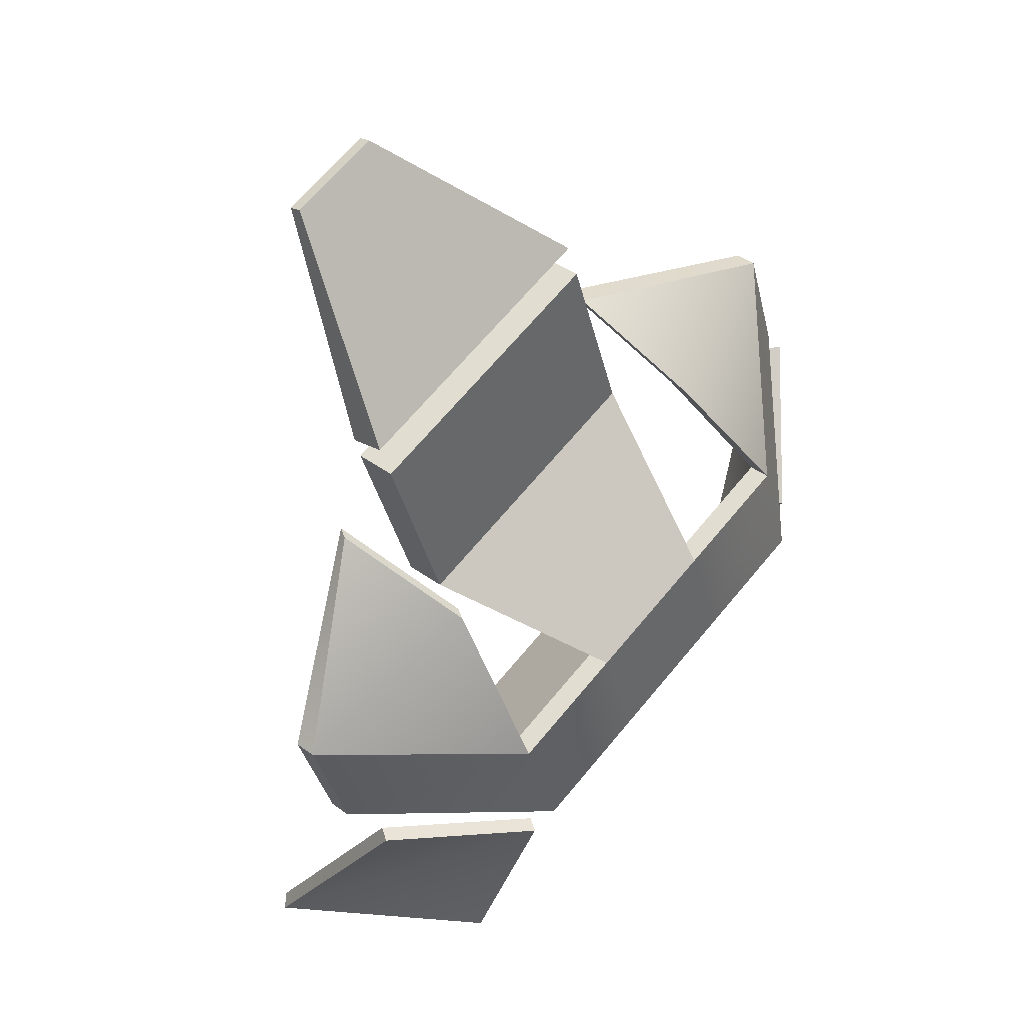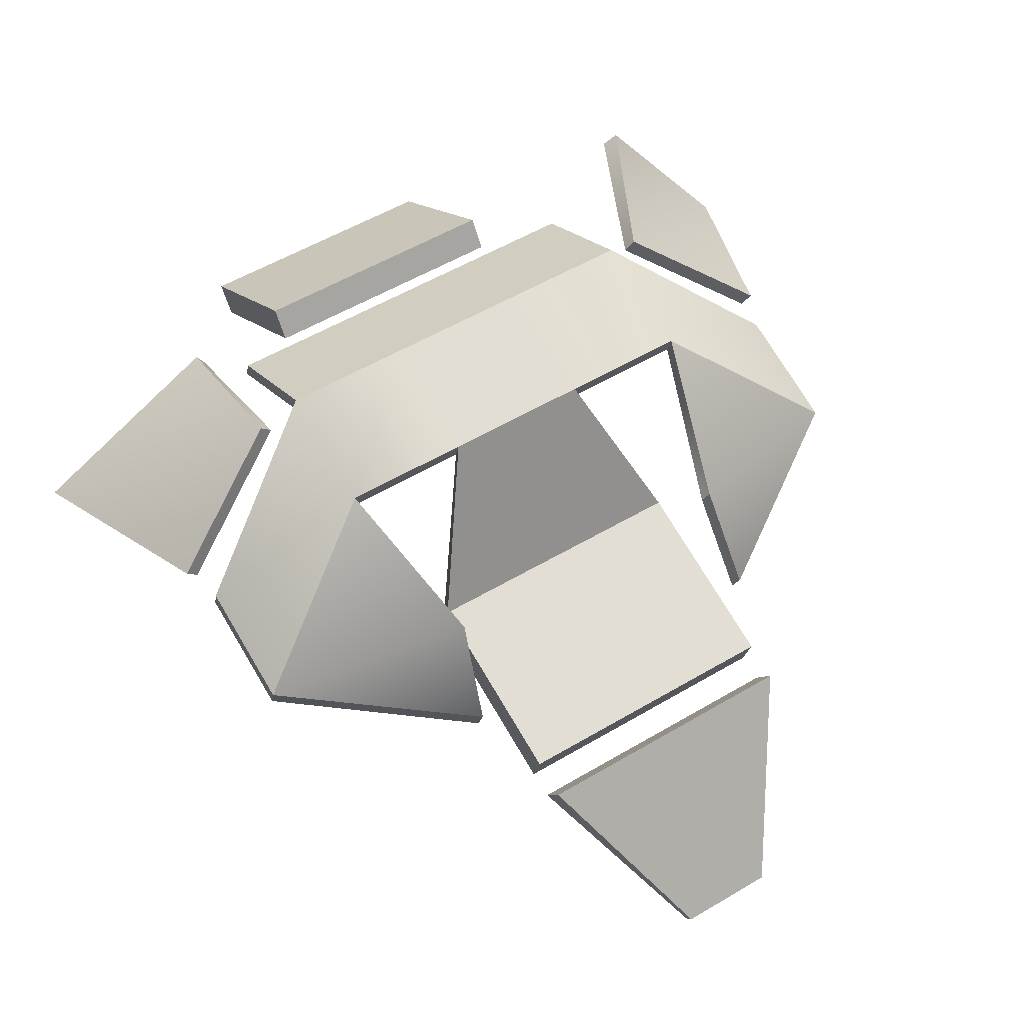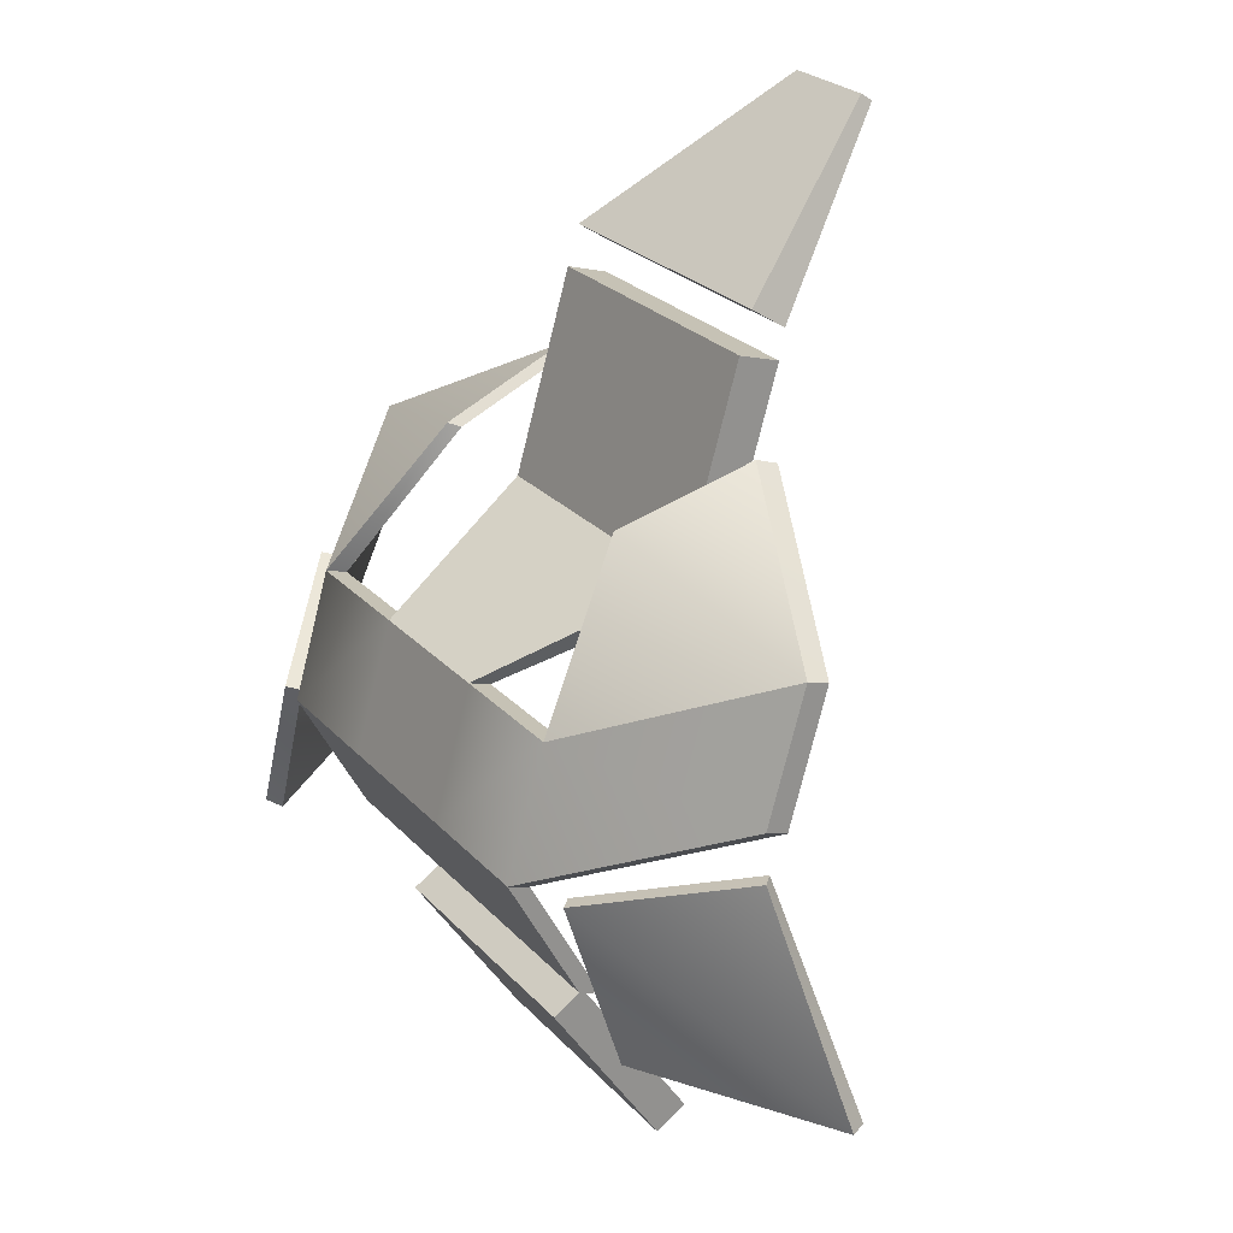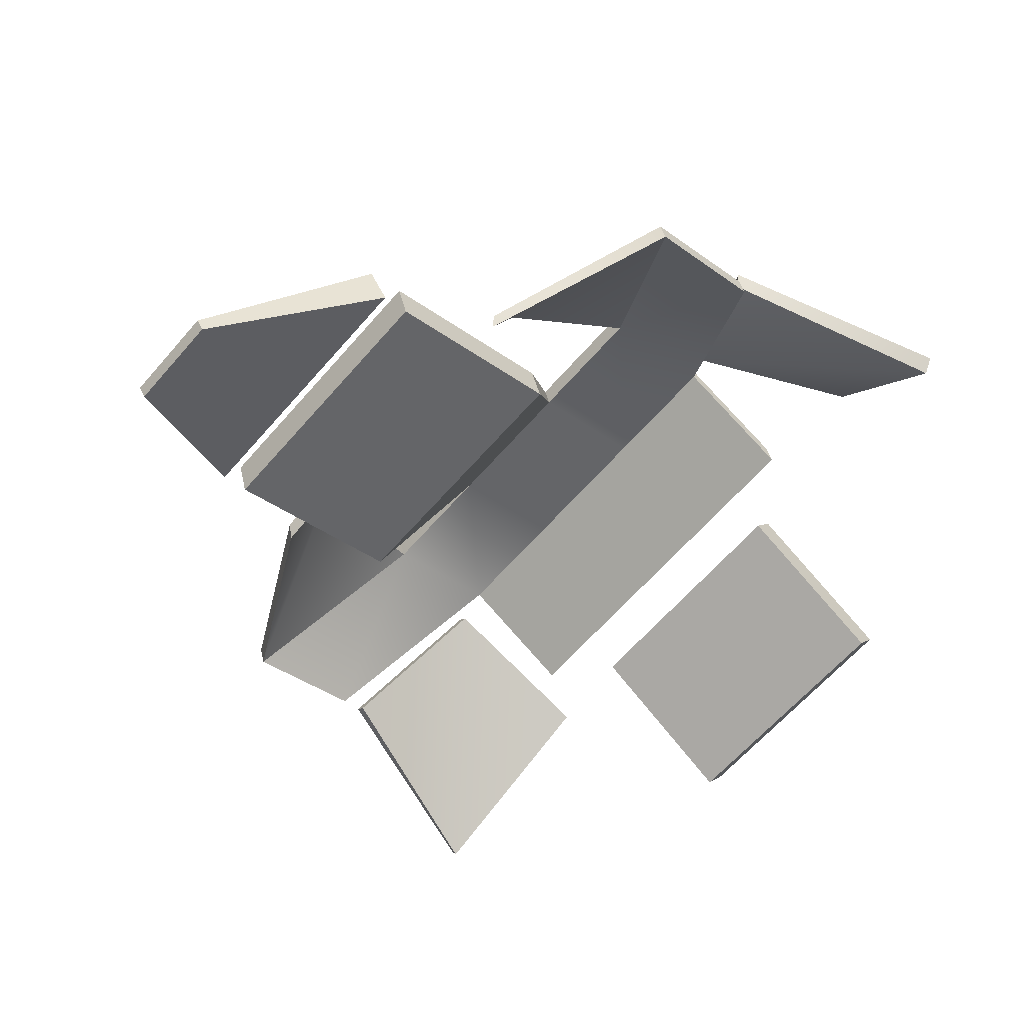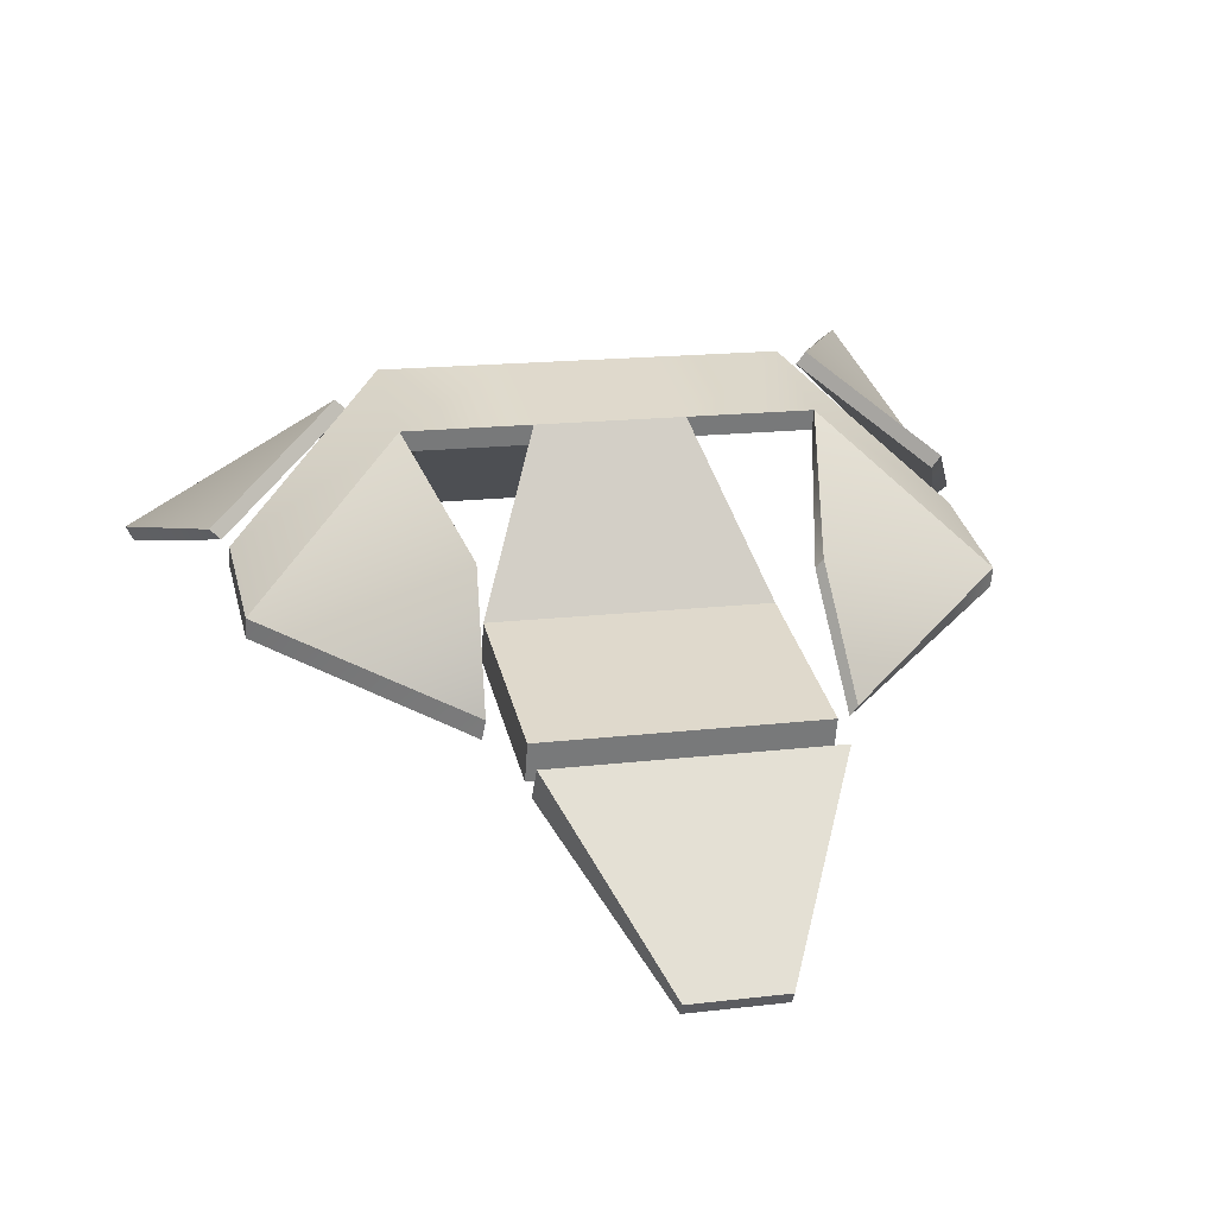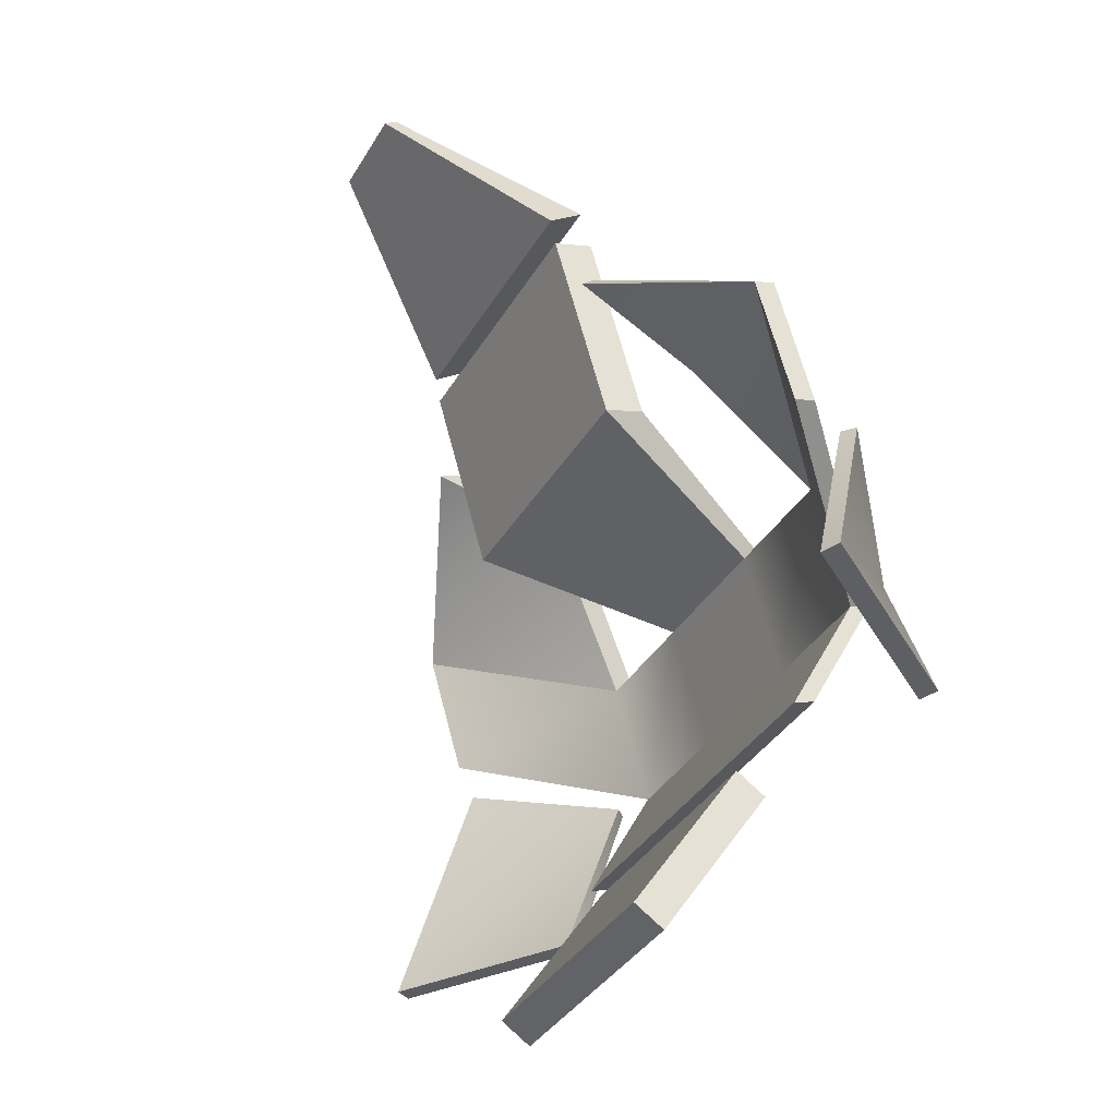
<metadata>
{"format":"obj","ext":"obj","renderer":"f3d","projection":"perspective","resolution":1024,"background":"white","views":[{"elev":65.5,"azim":129.3,"up":"+Z"},{"elev":54.3,"azim":-32.2,"up":"+Y"},{"elev":24.2,"azim":-120.6,"up":"+Z"},{"elev":-61.5,"azim":49.5,"up":"+Y"},{"elev":16.2,"azim":-13.9,"up":"+Y"},{"elev":-34.5,"azim":64.0,"up":"+Z"}]}
</metadata>
<code>
g default
v -0.1044 0.9857 1.056
v 0.1043 0.9857 1.056
v -0.1044 1.01 1.071
v 0.1043 1.01 1.071
v -0.3017 1.367 0.7786
v 0.3016 1.367 0.7786
v -0.3017 1.297 0.7339
v 0.3016 1.297 0.7339
v -0.3017 1.308 0.6747
v 0.3016 1.308 0.6747
v -0.3017 1.391 0.6985
v 0.3016 1.391 0.6985
v -0.3017 1.507 0.2935
v 0.3016 1.507 0.2935
v -0.3017 1.423 0.2697
v 0.3016 1.423 0.2697
v -0.1591 1.863 0.122
v 0.159 1.863 0.122
v 0.159 1.819 0.1095
v -0.1591 1.819 0.1095
v -0.1591 1.938 -0.1401
v 0.159 1.938 -0.1401
v 0.159 1.894 -0.1526
v -0.1591 1.894 -0.1526
v 0.4323 1.863 0.122
v 0.4323 1.819 0.1095
v 0.4323 1.894 -0.1526
v 0.4323 1.938 -0.1401
v -0.4324 1.863 0.122
v -0.4324 1.819 0.1095
v -0.4324 1.938 -0.1401
v -0.4324 1.894 -0.1526
v 0.769 1.551 0.2983
v 0.769 1.507 0.2857
v 0.769 1.582 0.02362
v 0.769 1.626 0.03617
v -0.769 1.551 0.2983
v -0.769 1.507 0.2857
v -0.769 1.626 0.03617
v -0.769 1.582 0.02362
v 0.3648 1.625 0.4054
v 0.3506 1.602 0.3965
v 0.3962 1.322 0.4955
v 0.4104 1.345 0.5044
v -0.342 1.67 0.4407
v -0.3473 1.626 0.4276
v -0.3431 1.38 0.5158
v -0.3484 1.336 0.5027
v -0.1591 1.795 -0.3998
v 0.159 1.795 -0.3998
v 0.159 1.751 -0.4124
v -0.1591 1.751 -0.4124
v 0.4323 1.795 -0.3998
v 0.4323 1.751 -0.4124
v -0.4324 1.751 -0.4124
v -0.4324 1.795 -0.3998
v -0.7772 1.622 -0.04088
v -0.4966 1.853 -0.1556
v -0.8009 1.644 -0.04192
v -0.5204 1.876 -0.1567
v -0.9424 1.547 -0.4913
v -0.5117 1.754 -0.5214
v -0.9243 1.514 -0.4893
v -0.4936 1.721 -0.5194
v 0.7562 1.725 0.01409
v 0.4957 1.934 -0.1363
v 0.738 1.697 0.006741
v 0.4775 1.907 -0.1437
v 0.9138 1.521 -0.4339
v 0.6418 1.891 -0.4849
v 0.9426 1.545 -0.4237
v 0.6705 1.915 -0.4747
v -0.2841 1.703 -0.4977
v 0.2841 1.703 -0.4977
v -0.2841 1.765 -0.54
v 0.2841 1.765 -0.54
v -0.2841 1.537 -0.8726
v 0.2841 1.537 -0.8726
v -0.2841 1.475 -0.8303
v 0.2841 1.475 -0.8303
g pCube7
f 1 2 3
f 3 2 4
f 3 4 5
f 5 4 6
f 5 6 7
f 7 6 8
f 7 8 1
f 1 8 2
f 2 8 4
f 4 8 6
f 7 1 5
f 5 1 3
f 9 10 11
f 11 10 12
f 11 12 13
f 13 12 14
f 49 50 52
f 52 50 51
f 15 16 9
f 9 16 10
f 10 16 12
f 12 16 14
f 15 9 13
f 13 9 11
f 13 14 17
f 17 14 18
f 16 19 14
f 14 19 18
f 16 15 19
f 19 15 20
f 15 13 20
f 20 13 17
f 17 18 21
f 21 18 22
f 33 34 36
f 36 34 35
f 19 20 23
f 23 20 24
f 38 37 40
f 40 37 39
f 18 19 25
f 25 19 26
f 19 23 26
f 26 23 27
f 51 50 54
f 54 50 53
f 22 18 28
f 28 18 25
f 20 17 30
f 30 17 29
f 17 21 29
f 29 21 31
f 49 52 56
f 56 52 55
f 24 20 32
f 32 20 30
f 41 42 44
f 44 42 43
f 27 35 26
f 26 35 34
f 28 36 27
f 27 36 35
f 28 25 36
f 36 25 33
f 45 47 46
f 46 47 48
f 31 39 29
f 29 39 37
f 31 32 39
f 39 32 40
f 32 30 40
f 40 30 38
f 25 26 41
f 41 26 42
f 26 34 42
f 42 34 43
f 33 44 34
f 34 44 43
f 25 41 33
f 33 41 44
f 29 45 30
f 30 45 46
f 29 37 45
f 45 37 47
f 37 38 47
f 47 38 48
f 30 46 38
f 38 46 48
f 21 22 49
f 49 22 50
f 23 24 51
f 51 24 52
f 22 28 50
f 50 28 53
f 28 27 53
f 53 27 54
f 27 23 54
f 54 23 51
f 24 32 52
f 52 32 55
f 31 56 32
f 32 56 55
f 31 21 56
f 56 21 49
f 57 58 59
f 59 58 60
f 59 60 61
f 61 60 62
f 61 62 63
f 63 62 64
f 64 58 63
f 63 58 57
f 64 62 58
f 58 62 60
f 57 59 63
f 63 59 61
f 65 66 67
f 67 66 68
f 67 68 69
f 69 68 70
f 69 70 71
f 71 70 72
f 72 66 71
f 71 66 65
f 72 70 66
f 66 70 68
f 65 67 71
f 71 67 69
f 73 74 76 75
f 75 76 78 77
f 77 78 80 79
f 79 80 74 73
f 74 80 78 76
f 79 73 75 77

</code>
